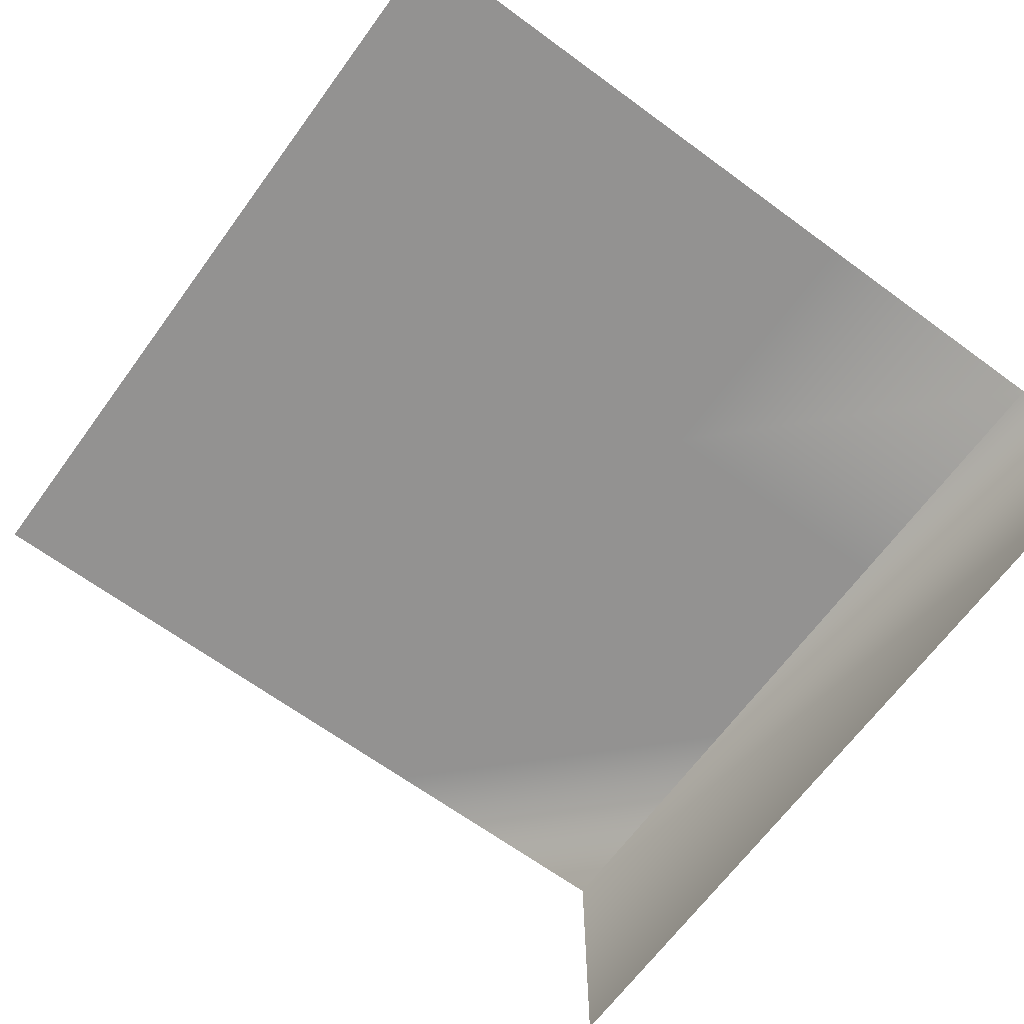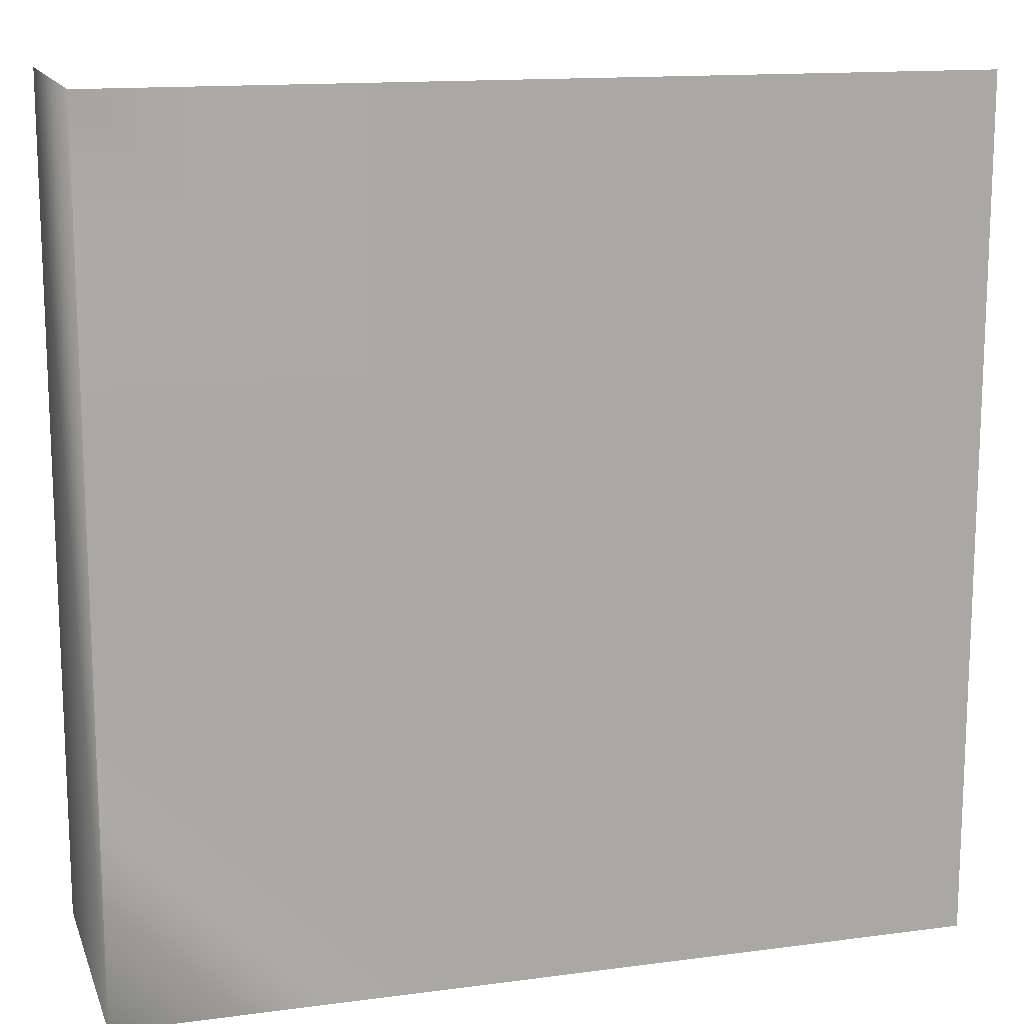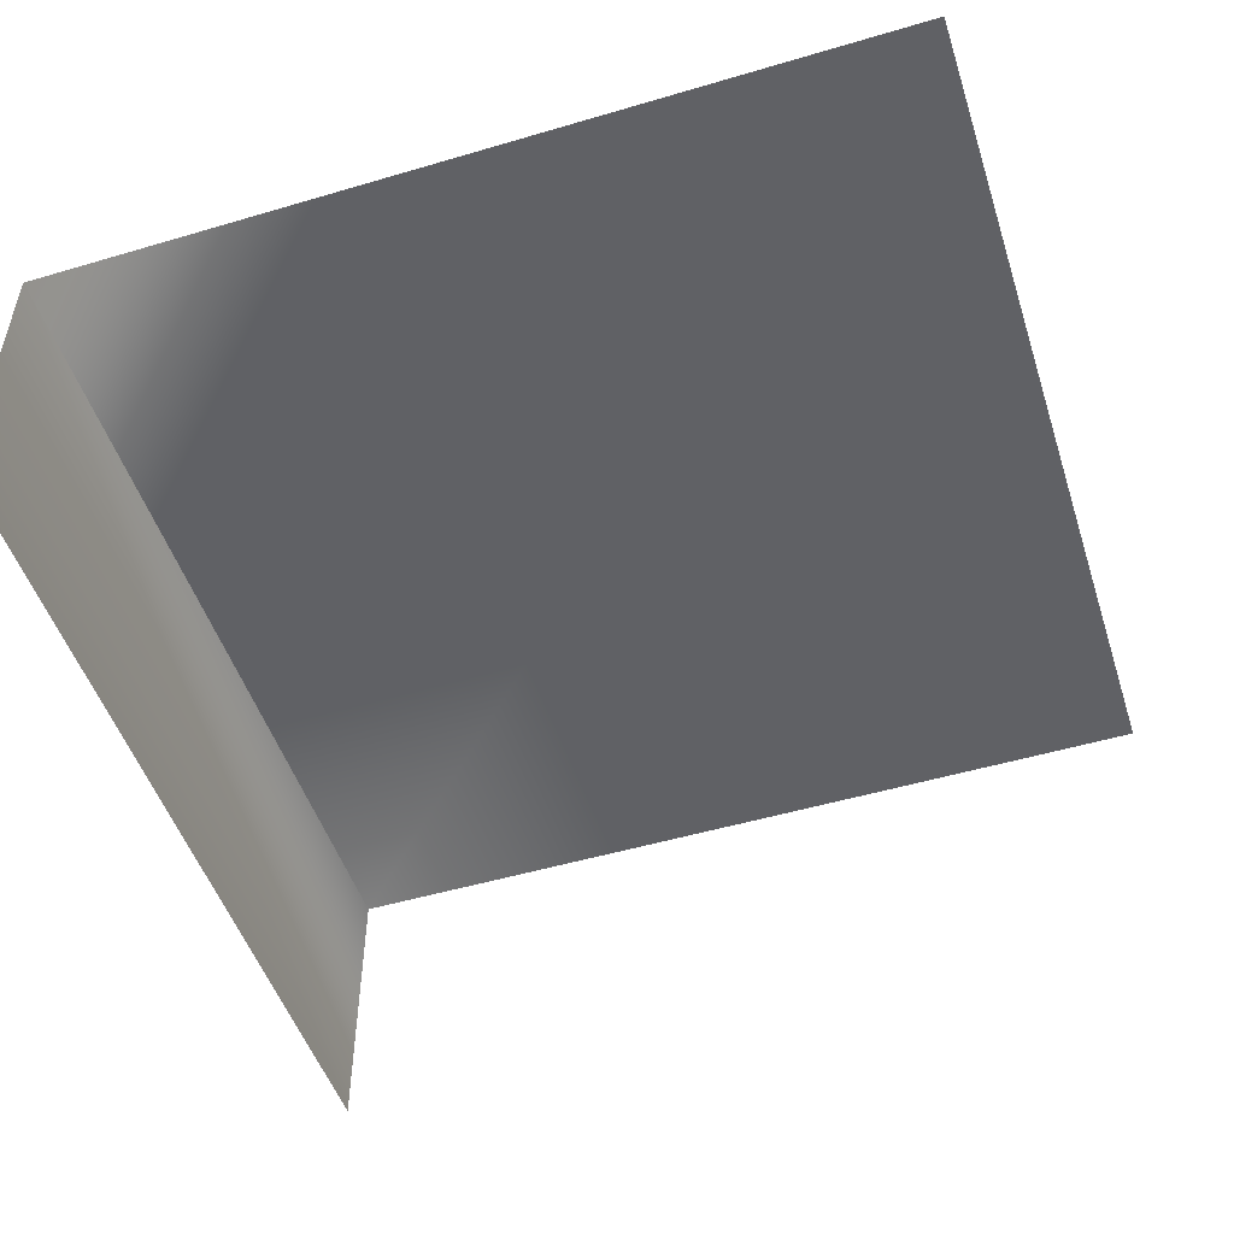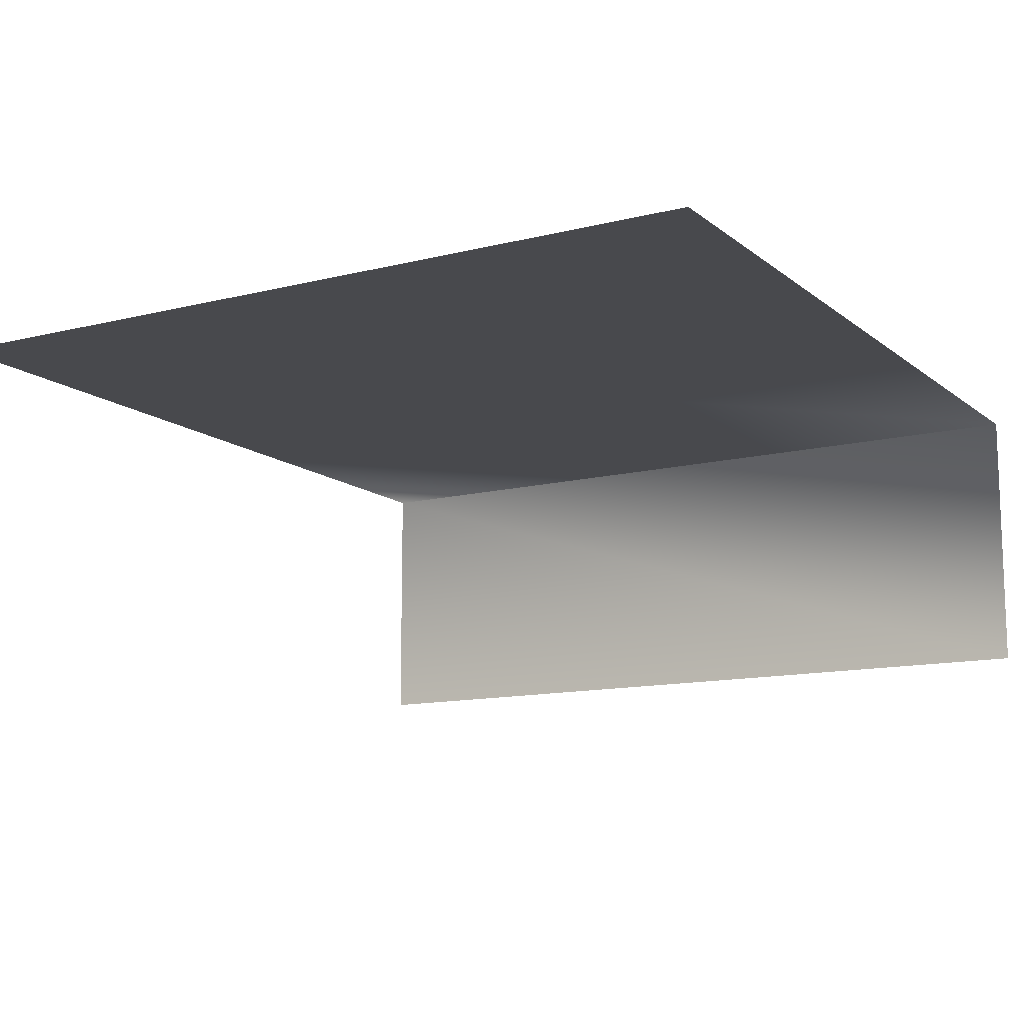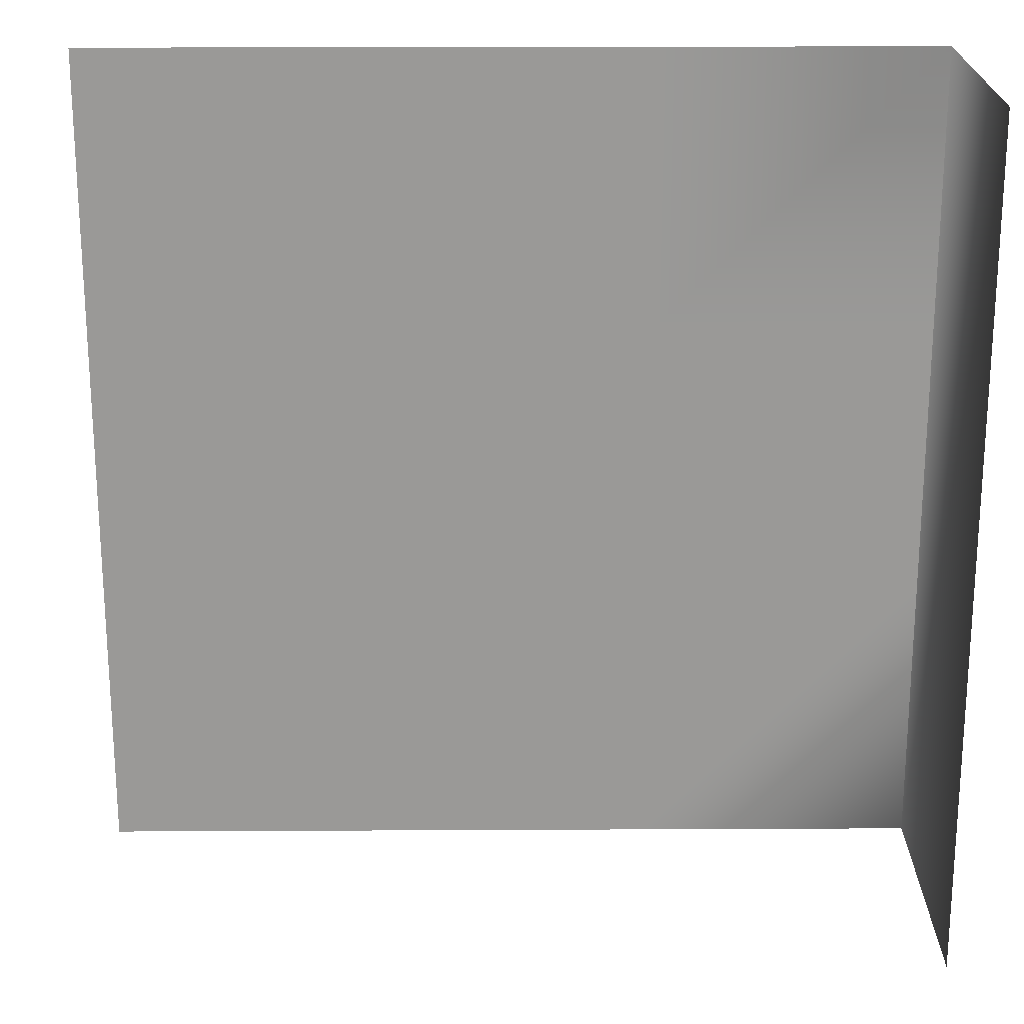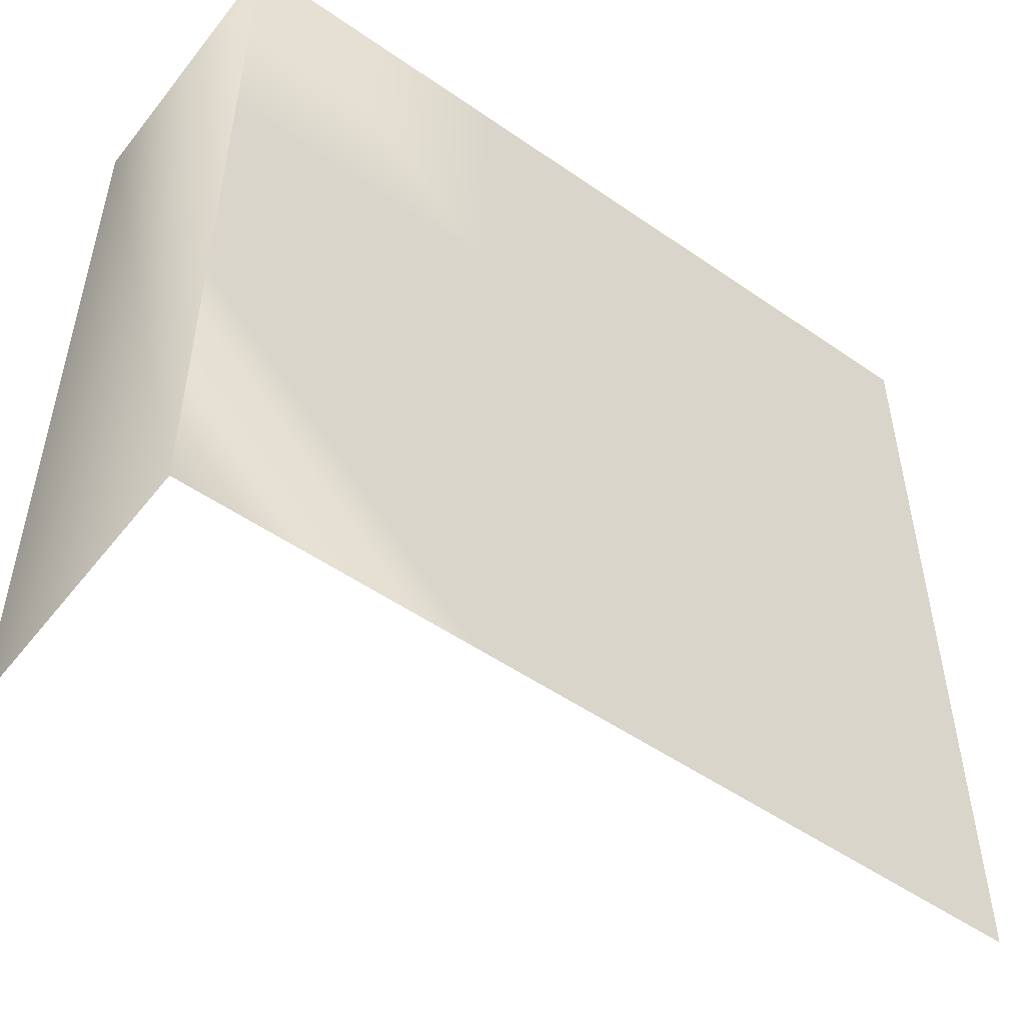
<metadata>
{"format":"obj","ext":"obj","renderer":"f3d","projection":"perspective","resolution":1024,"background":"white","views":[{"elev":-66.5,"azim":-36.3,"up":"+Y"},{"elev":14.1,"azim":163.7,"up":"+Z"},{"elev":-50.4,"azim":-162.1,"up":"+Y"},{"elev":-12.5,"azim":-59.7,"up":"+Y"},{"elev":21.1,"azim":-0.5,"up":"+Z"},{"elev":-51.8,"azim":143.0,"up":"+Z"}]}
</metadata>
<code>
o Default
v 2 -1 1
v 2 0 1
v 2 0 -2
v 2 -1 -2
v 0 0 1
v -1 0 1
v -1 0 0
v 0 0 0
v 1 0 1
v 1 0 0
v 2 0 0
v 1 0 -1
v 2 0 -1
v 0 0 -1
v 0 0 -2
v 1 0 -2
v -1 0 -1
v -1 0 -2
g Scene
f 1 3 2
f 1 4 3
f 5 7 6
f 5 8 7
f 9 8 5
f 9 10 8
f 2 10 9
f 2 11 10
f 11 12 10
f 11 13 12
f 10 14 8
f 10 12 14
f 12 15 14
f 12 16 15
f 8 17 7
f 8 14 17
f 13 16 12
f 13 3 16
f 14 18 17
f 14 15 18

</code>
